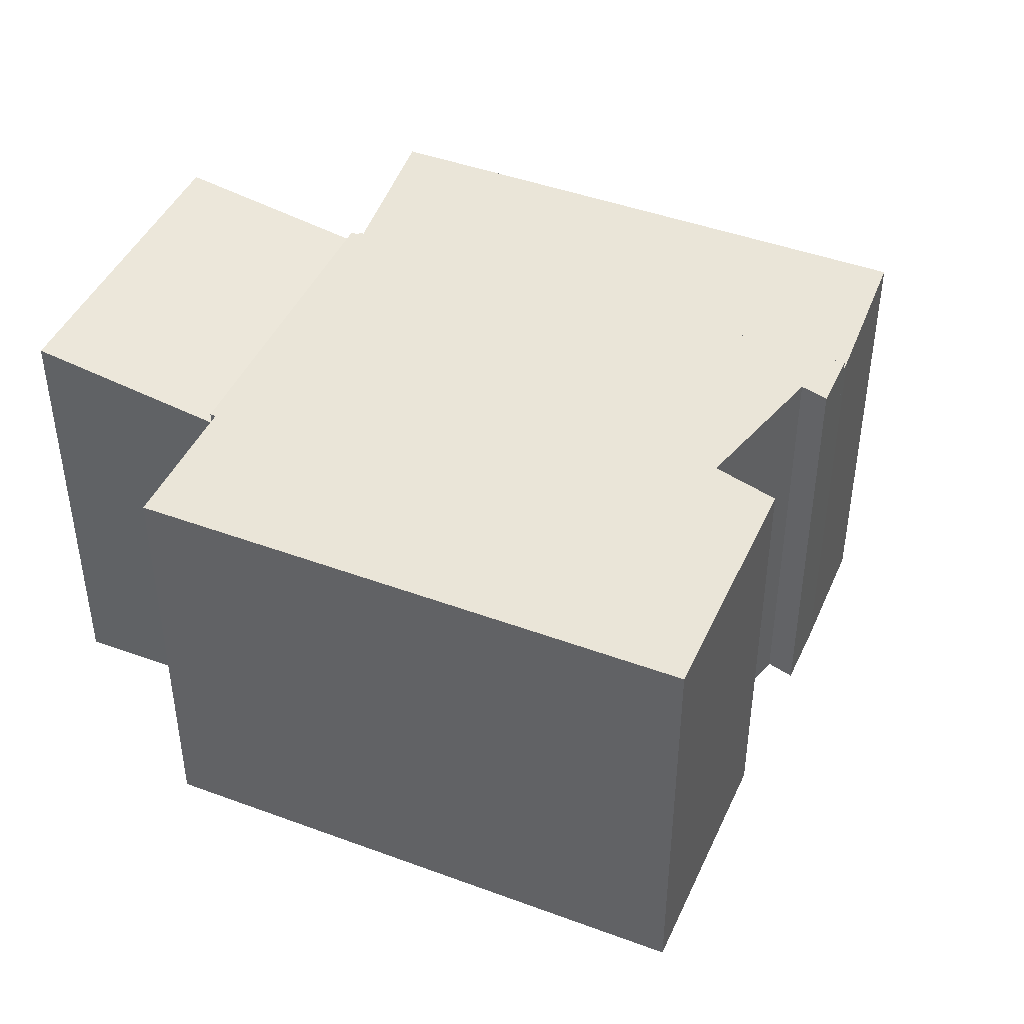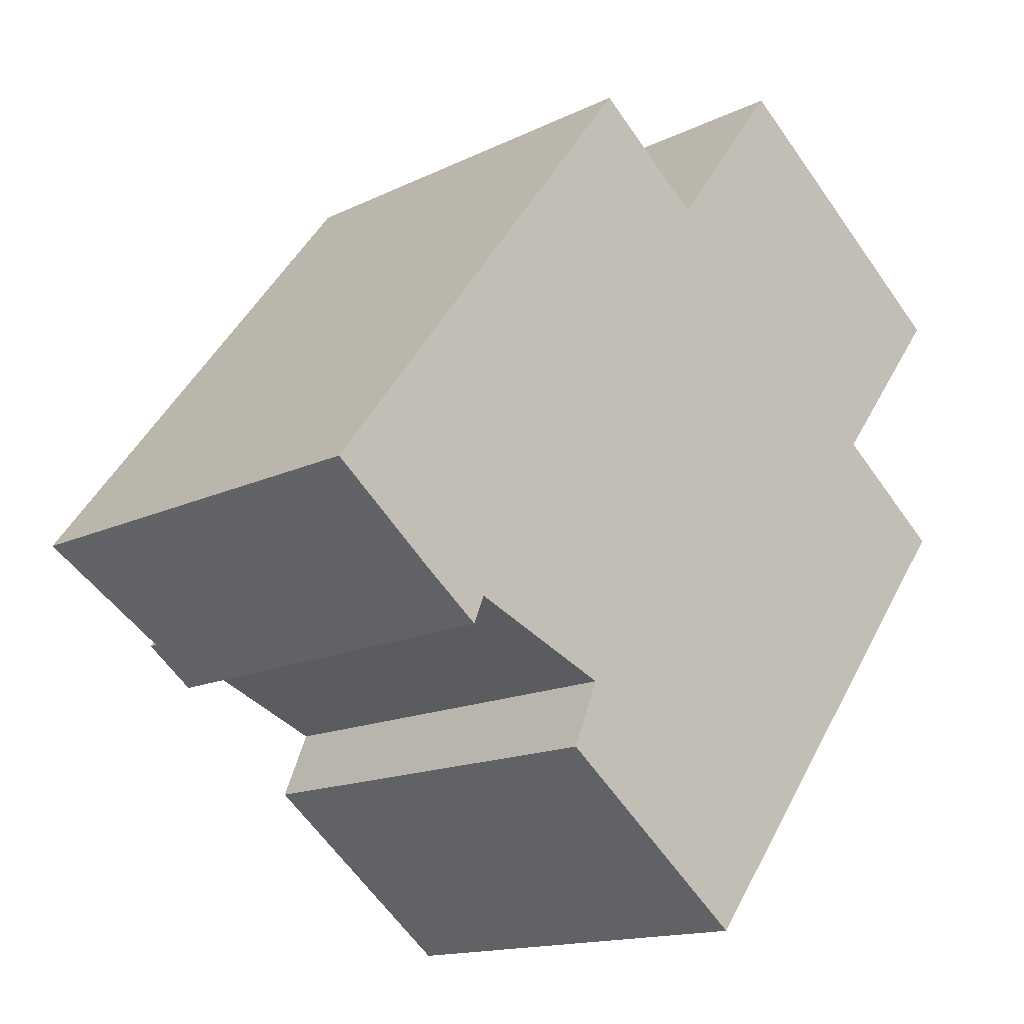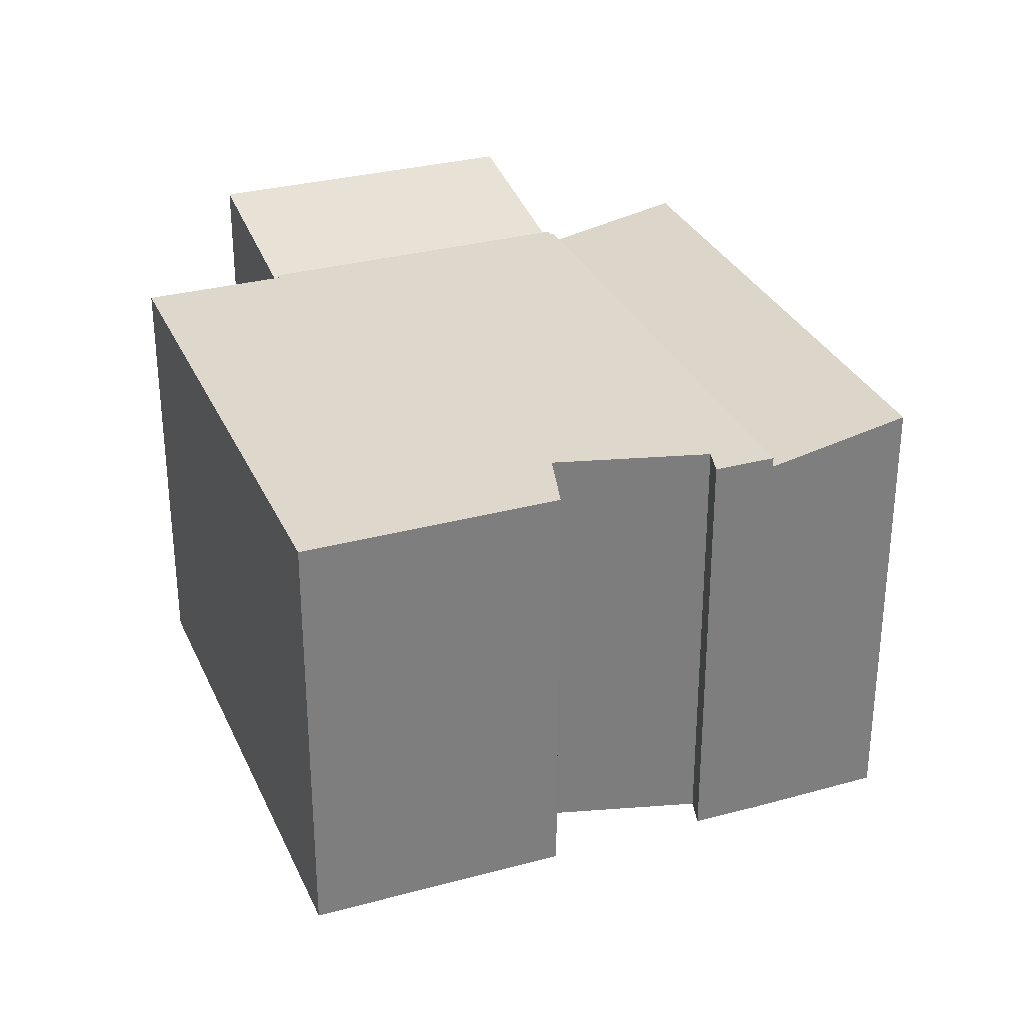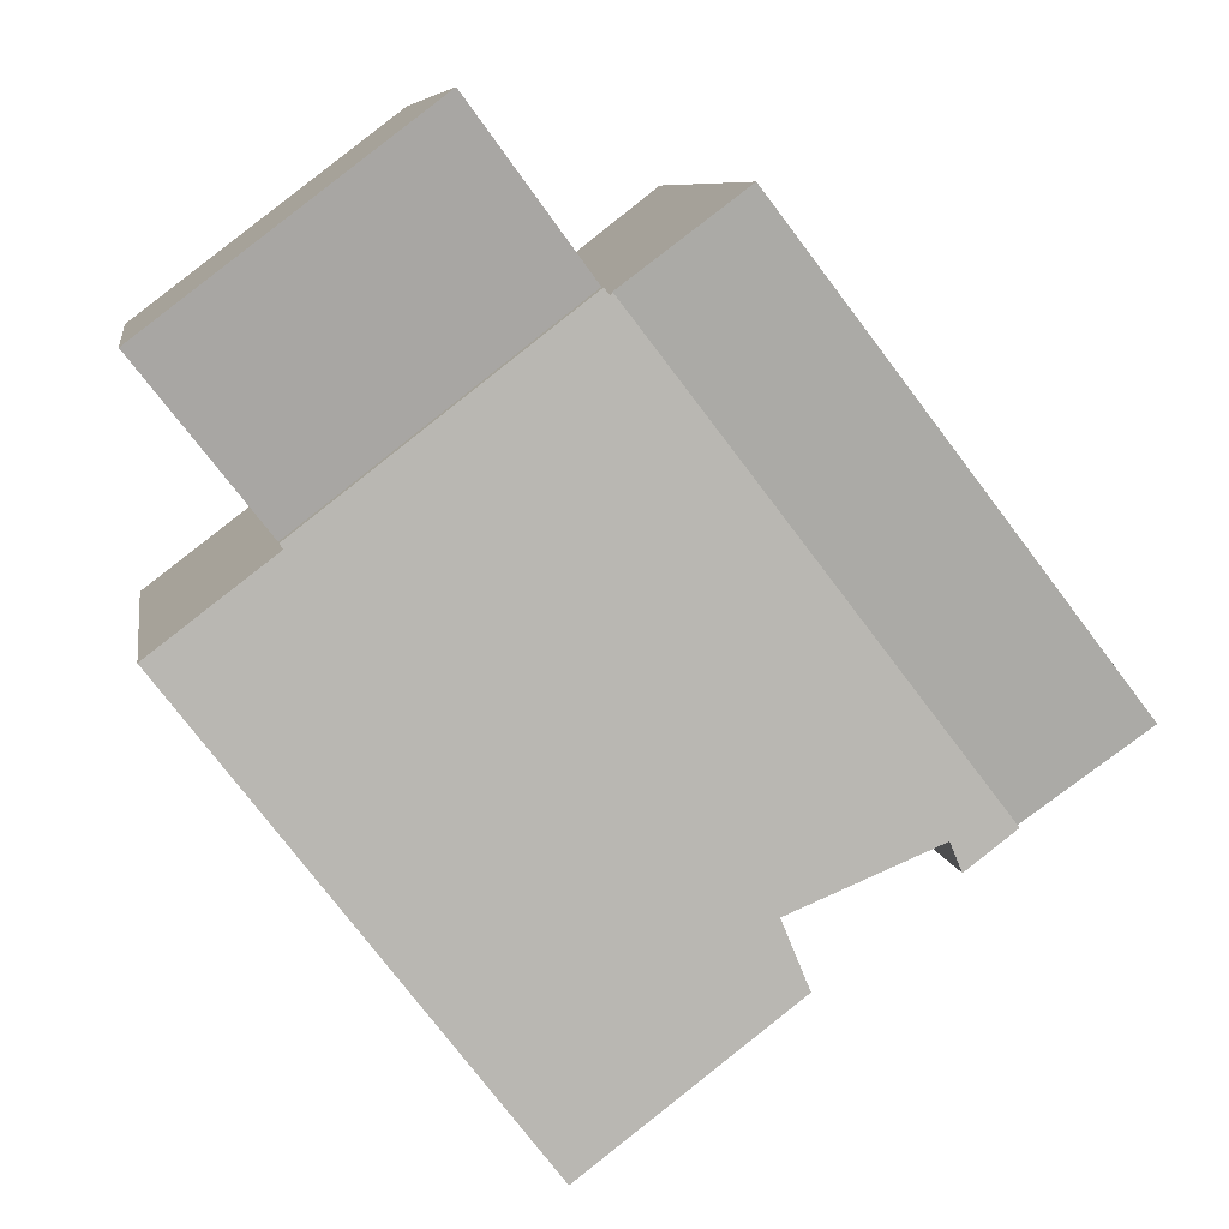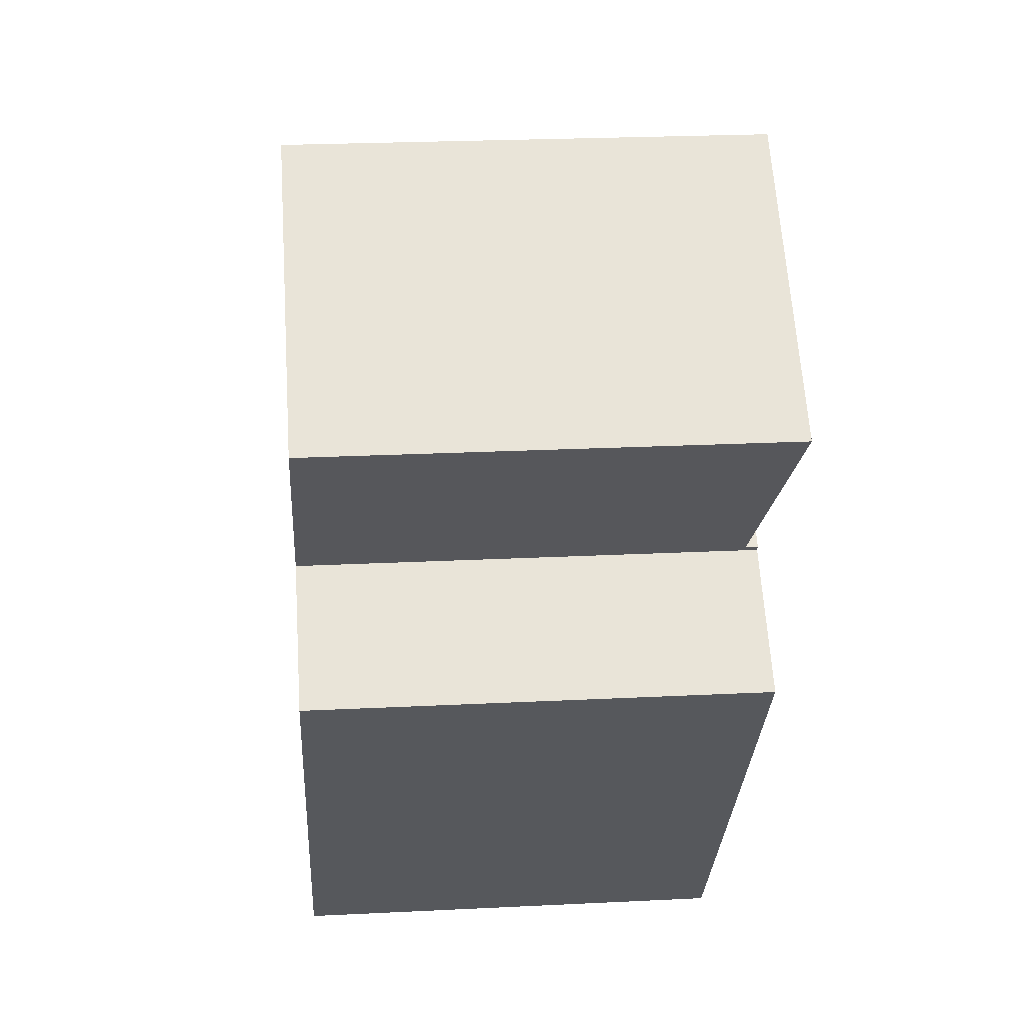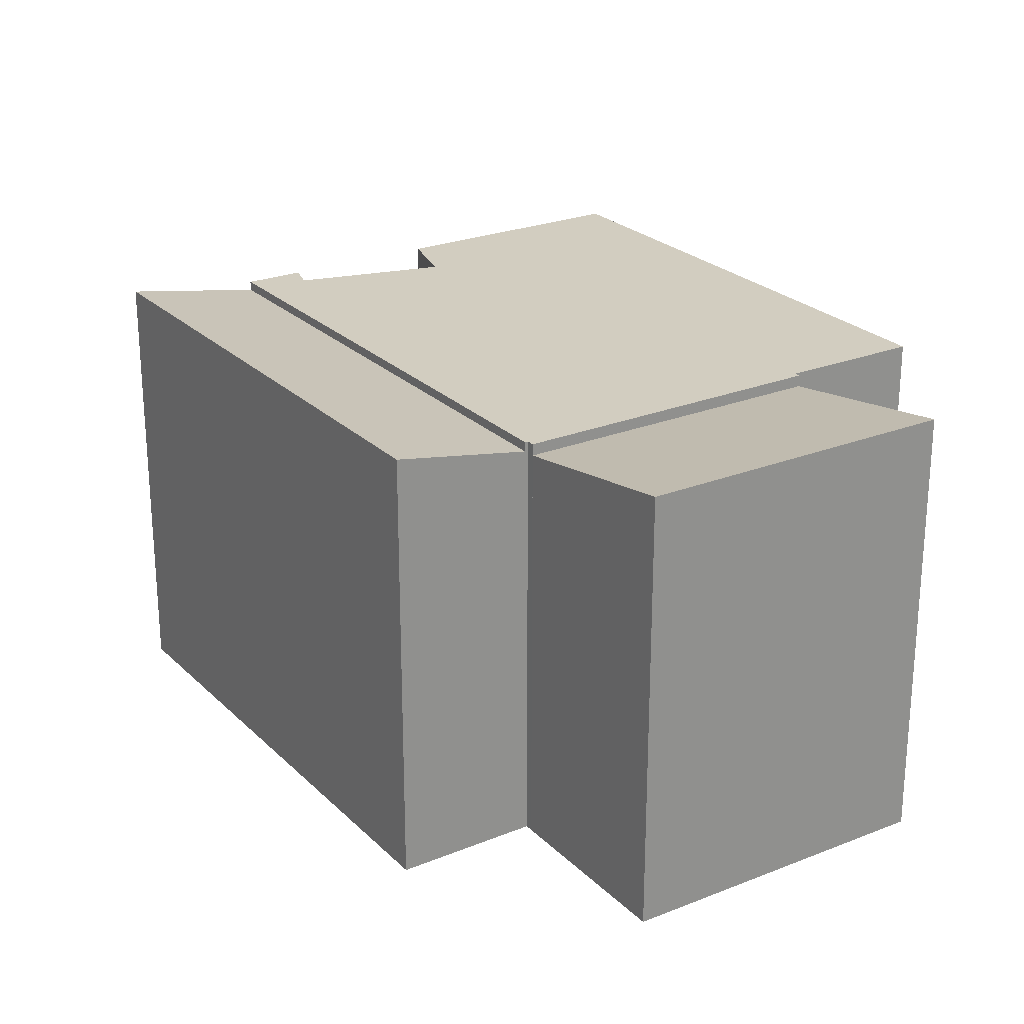
<metadata>
{"format":"obj","ext":"obj","renderer":"f3d","projection":"perspective","resolution":1024,"background":"white","views":[{"elev":44.6,"azim":150.8,"up":"+Y"},{"elev":-14.9,"azim":-43.7,"up":"+Z"},{"elev":31.2,"azim":-163.7,"up":"+Y"},{"elev":8.1,"azim":171.0,"up":"+Z"},{"elev":24.3,"azim":85.3,"up":"+Z"},{"elev":24.6,"azim":4.2,"up":"+Y"}]}
</metadata>
<code>
v  13.85 8.242 3.108
v  13.78 8.242 3.018
v  8.873 8.242 6.945
v  2.14 8.242 -1.685
v  3.294 8.242 -1.865
v  3.075 8.242 -2.391
v  8.727 8.242 6.86
v  6.048 8.242 -3.005
v  9.44 8.242 -7.234
v  8.778 8.242 6.82
v  13.85 8.242 2.967
v  16.01 8.242 1.332
v  7.29 8.242 -5.59
v  5.534 8.242 -4.247
v  8.727 -4.201e-16 6.86
v  8.778 -4.176e-16 6.82
v  8.873 -4.253e-16 6.945
v  13.85 -1.903e-16 3.108
v  13.78 -1.848e-16 3.018
v  16.01 -8.156e-17 1.332
v  13.85 -1.817e-16 2.967
v  2.14 1.032e-16 -1.685
v  9.44 4.43e-16 -7.234
v  3.294 1.142e-16 -1.865
v  3.075 1.464e-16 -2.391
v  5.534 2.601e-16 -4.247
v  7.29 3.423e-16 -5.59
v  6.048 1.84e-16 -3.005
v  13.85 8.017 3.108
v  11.14 8.601 9.92
v  16.17 8.605 6.1
v  8.873 8.02 6.945
v  11.14 -6.074e-16 9.92
v  16.17 -3.735e-16 6.1
v  6.579 8.547 8.535
v  1.993 8.093 -1.574
v  0 8.547 5.234e-16
v  2.14 8.06 -1.685
v  8.727 8.06 6.86
v  6.579 -5.226e-16 8.535
v  1.993 9.638e-17 -1.574
v  0 0 0
g defaultobject
f 1 2 3
f 4 5 6
f 5 4 7
f 5 7 8
f 8 7 9
f 9 7 10
f 9 10 11
f 9 11 12
f 11 10 2
f 2 10 3
f 8 13 14
f 13 8 9
f 15 10 7
f 10 15 16
f 17 1 3
f 1 17 18
f 19 11 2
f 11 19 12
f 12 19 20
f 20 19 21
f 16 3 10
f 3 16 17
f 22 7 4
f 7 22 15
f 18 2 1
f 2 18 19
f 20 9 12
f 9 20 23
f 24 6 5
f 6 24 25
f 23 13 9
f 13 23 14
f 14 23 26
f 26 23 27
f 25 4 6
f 4 25 22
f 26 8 14
f 8 26 28
f 28 5 8
f 5 28 24
f 18 17 16
f 22 16 15
f 16 22 18
f 18 22 19
f 19 22 21
f 21 22 20
f 20 22 24
f 24 22 25
f 20 28 23
f 28 20 24
f 23 28 26
f 23 26 27
f 29 30 31
f 30 29 32
f 32 33 30
f 33 32 17
f 30 34 31
f 34 30 33
f 34 29 31
f 29 34 18
f 29 17 32
f 17 29 18
f 17 34 33
f 34 17 18
f 35 36 37
f 36 35 38
f 38 35 39
f 40 39 35
f 39 40 15
f 15 38 39
f 38 15 22
f 38 41 36
f 41 38 22
f 36 42 37
f 42 36 41
f 42 35 37
f 35 42 40
f 42 15 40
f 15 42 22
f 22 42 41

</code>
